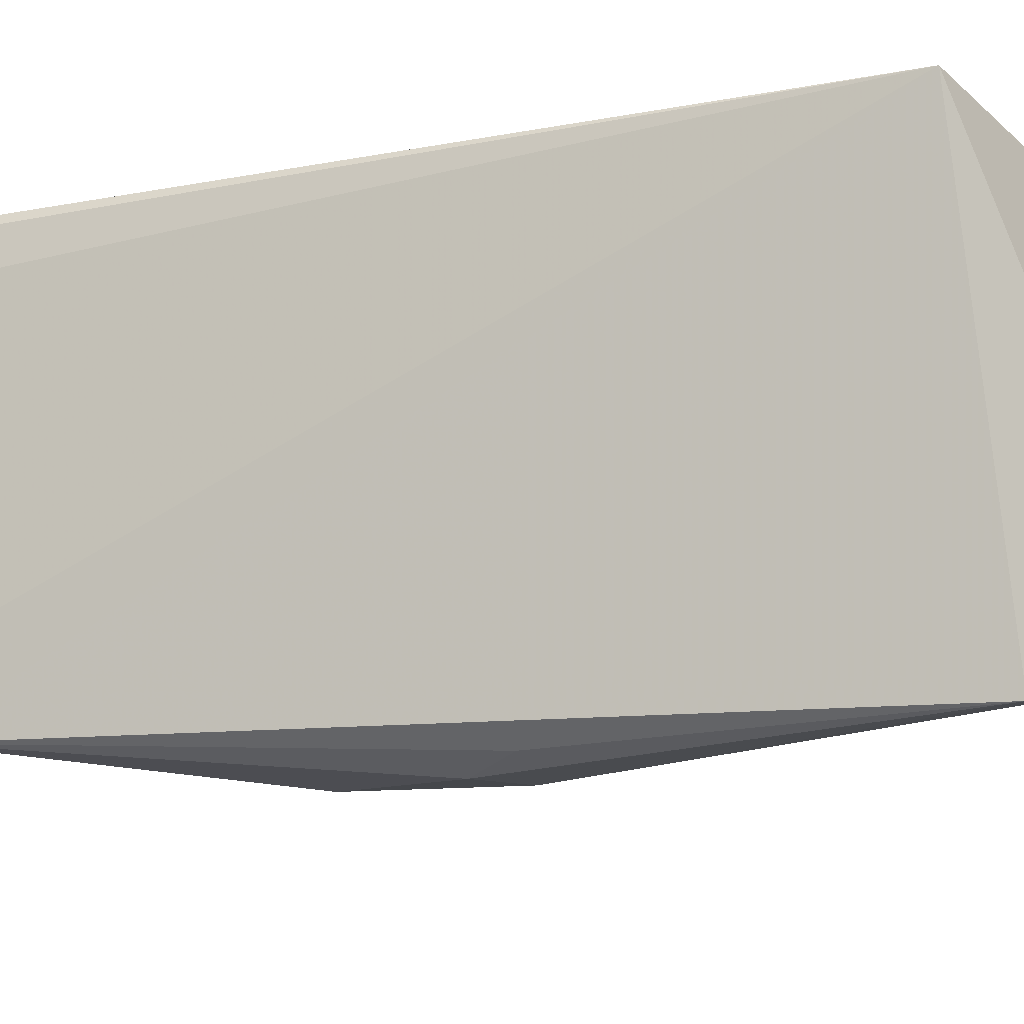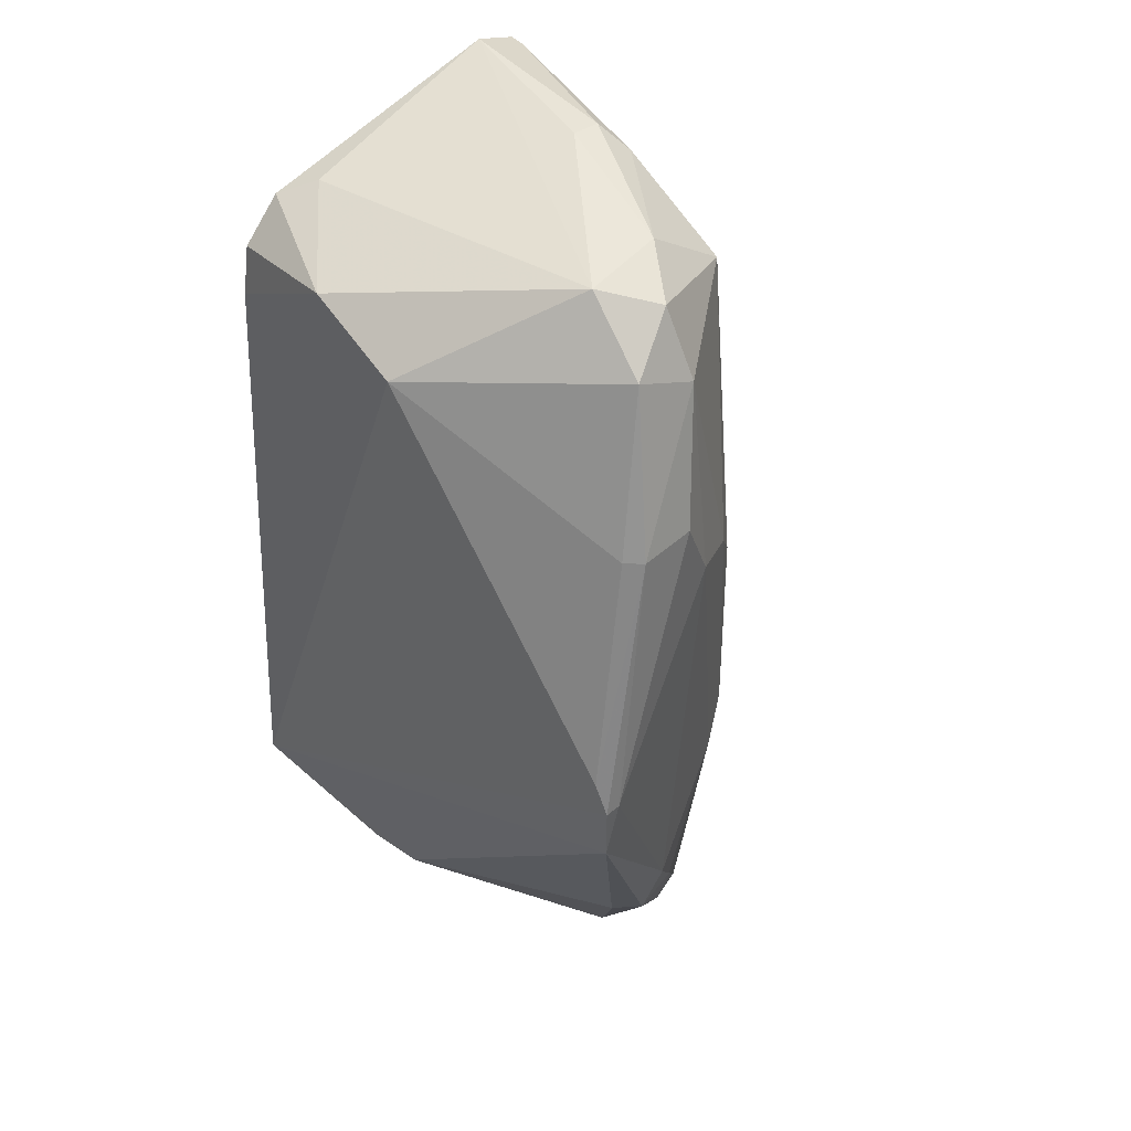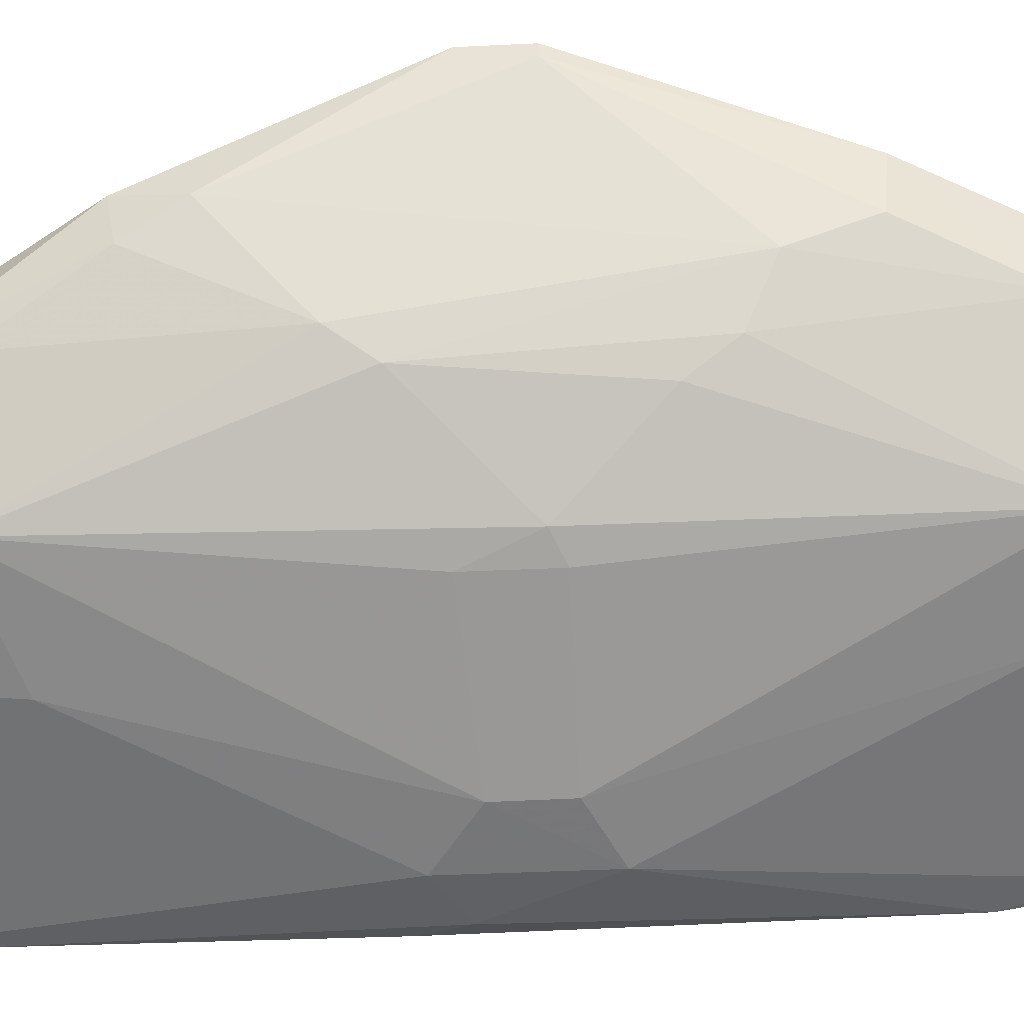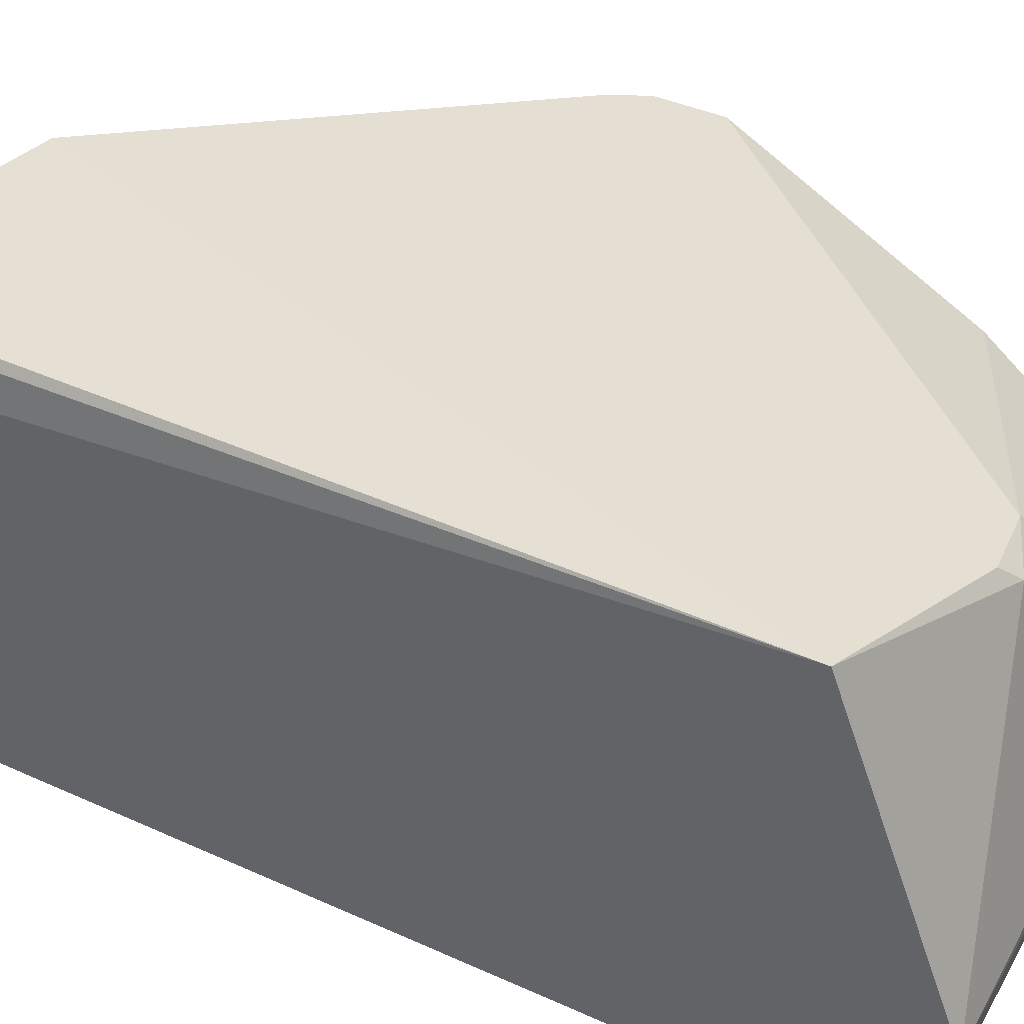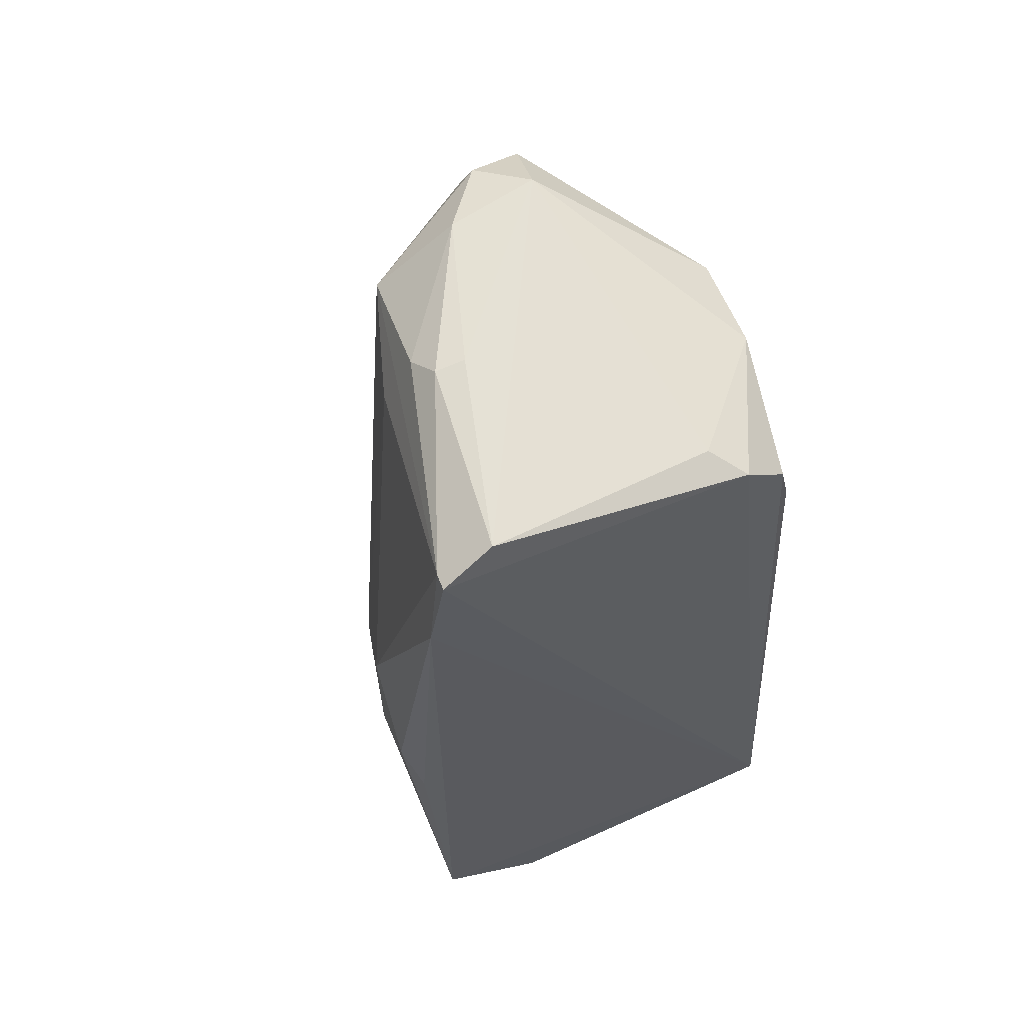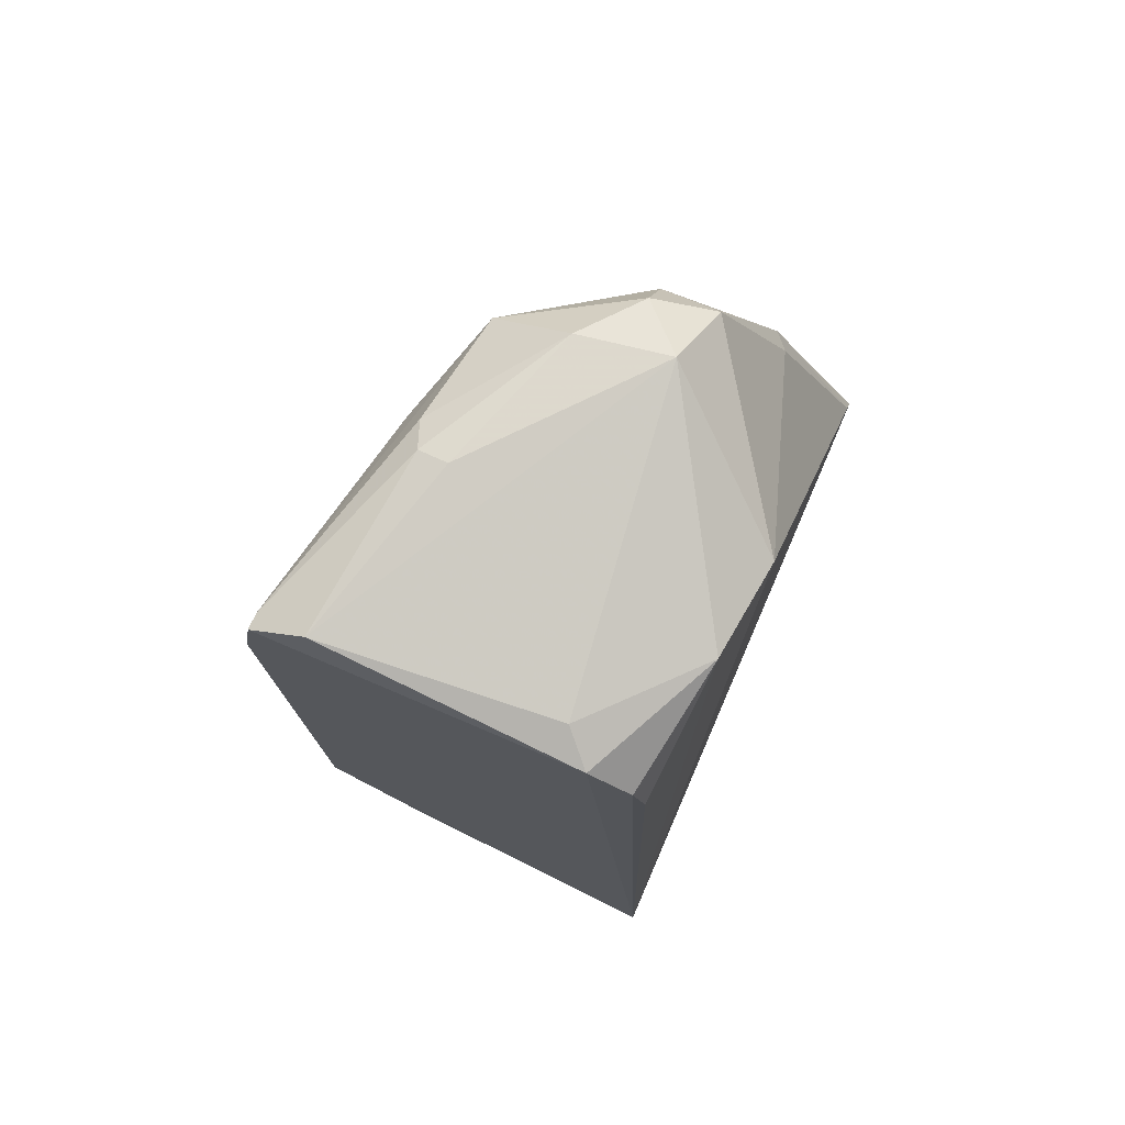
<metadata>
{"format":"obj","ext":"obj","renderer":"f3d","projection":"perspective","resolution":1024,"background":"white","views":[{"elev":-10.3,"azim":108.7,"up":"+Y"},{"elev":48.6,"azim":-133.3,"up":"+Z"},{"elev":-46.0,"azim":-86.8,"up":"+Y"},{"elev":38.0,"azim":120.3,"up":"+Y"},{"elev":62.9,"azim":67.9,"up":"+Z"},{"elev":76.6,"azim":114.8,"up":"+Z"}]}
</metadata>
<code>
v -0.6529 -0.601 -0.9234
v 0.1274 -0.1004 -0.7733
v 0.09525 -0.9206 -0.8569
v -0.9842 -0.1269 -0.06332
v -0.6031 -0.7619 0.8255
v 0.06366 -0.1828 0.7772
v 0.09525 -0.8888 0.8888
v -0.2501 -0.9603 -0.0554
v -0.6349 -0.7619 -0.7935
v -0.4128 -0.1269 0.7937
v -0.6871 -0.4197 -0.9403
v -0.8716 -0.486 0.3988
v 0.09525 -0.6984 -0.984
v -0.7715 -0.3929 0.8626
v -0.2013 -0.1457 -0.8512
v -0.8819 -0.4256 -0.5539
v -0.1188 -0.986 0.1482
v -0.8101 -0.6276 -0.1685
v -0.6372 -0.7917 0.05517
v 0.07212 -0.2676 0.8507
v -0.2929 -0.6927 0.971
v -0.9842 -0.1269 0.06357
v -0.8576 -0.2763 -0.5604
v -0.201 -0.1452 0.8525
v -0.3864 -0.8331 -0.8433
v -0.001007 -0.9853 -0.08841
v -0.7161 -0.5111 0.9356
v -0.3259 -0.1559 -0.8307
v 0.06344 -0.8571 -0.9522
v 0.07377 -0.7848 0.9451
v -0.5953 -0.6014 -0.9658
v -0.8892 -0.3046 0.5634
v -0.7727 -0.5118 -0.8654
v -0.7882 -0.5142 0.8021
v -0.7766 -0.6544 0.2491
v -0.6263 -0.4198 0.9703
v -0.1191 -0.9855 -0.1477
v 0.09525 -0.9206 0.6984
v -0.2327 -0.1778 -0.878
v -0.3871 -0.8299 0.7755
v -0.9177 -0.3643 -0.4435
v -0.2942 -0.7519 0.9626
v 0.01328 -0.3273 0.8849
v 0.05641 -0.1589 0.6775
v -0.2504 -0.9598 0.0832
v -0.3851 -0.7796 -0.9217
v -0.895 -0.3311 -0.5705
v -0.79 -0.5427 -0.7774
v -0.9842 -0.1587 0.06357
v -0.8592 -0.2752 0.5628
v -0.594 -0.6012 0.9582
v -0.5828 -0.8206 0.08305
v -0.8793 -0.4264 0.5508
v -0.5656 -0.5412 -0.9696
v -0.8129 -0.5996 0.3402
v 0.06344 -0.8888 0.8888
v -0.8401 -0.5714 -0.2541
v -0.9524 -0.1269 0.127
v 0.06344 -0.9206 -0.8569
v -0.7123 -0.3928 -0.8927
v -0.3882 -0.853 -0.7038
v 0.05896 -0.9564 -0.1774
v -0.5819 -0.819 -0.08227
v -0.3554 -0.7794 0.9212
f 56 42 64
f 2 3 13
f 18 9 19
f 2 6 20
f 7 2 20
f 2 4 22
f 2 10 24
f 20 6 24
f 4 2 28
f 2 15 28
f 23 4 28
f 13 3 29
f 7 20 30
f 9 1 31
f 13 29 31
f 1 9 33
f 31 1 33
f 11 31 33
f 5 27 34
f 27 14 34
f 14 32 34
f 19 5 35
f 18 19 35
f 10 14 36
f 24 10 36
f 14 27 36
f 21 30 36
f 17 8 37
f 3 26 37
f 26 17 37
f 3 2 38
f 2 7 38
f 17 26 38
f 2 13 39
f 15 2 39
f 28 15 39
f 11 28 39
f 30 21 42
f 20 24 43
f 30 20 43
f 24 36 43
f 36 30 43
f 6 2 44
f 2 24 44
f 24 6 44
f 8 17 45
f 40 5 45
f 17 40 45
f 25 9 46
f 29 25 46
f 9 31 46
f 31 29 46
f 4 23 47
f 33 16 47
f 16 41 47
f 41 4 47
f 33 9 48
f 16 33 48
f 22 4 49
f 32 22 49
f 41 12 49
f 4 41 49
f 14 10 50
f 32 14 50
f 27 5 51
f 36 27 51
f 21 36 51
f 42 21 51
f 5 19 52
f 8 45 52
f 45 5 52
f 12 34 53
f 34 32 53
f 32 49 53
f 49 12 53
f 31 11 54
f 13 31 54
f 39 13 54
f 11 39 54
f 12 18 55
f 5 34 55
f 34 12 55
f 18 35 55
f 35 5 55
f 7 30 56
f 38 7 56
f 17 38 56
f 5 40 56
f 40 17 56
f 30 42 56
f 9 18 57
f 18 12 57
f 12 41 57
f 41 16 57
f 48 9 57
f 16 48 57
f 10 2 58
f 2 22 58
f 22 32 58
f 50 10 58
f 32 50 58
f 29 3 59
f 25 29 59
f 3 37 59
f 28 11 60
f 23 28 60
f 11 33 60
f 47 23 60
f 33 47 60
f 8 9 61
f 9 25 61
f 37 8 61
f 25 59 61
f 59 37 61
f 26 3 62
f 3 38 62
f 38 26 62
f 9 8 63
f 19 9 63
f 8 52 63
f 52 19 63
f 51 5 64
f 42 51 64
f 5 56 64

</code>
